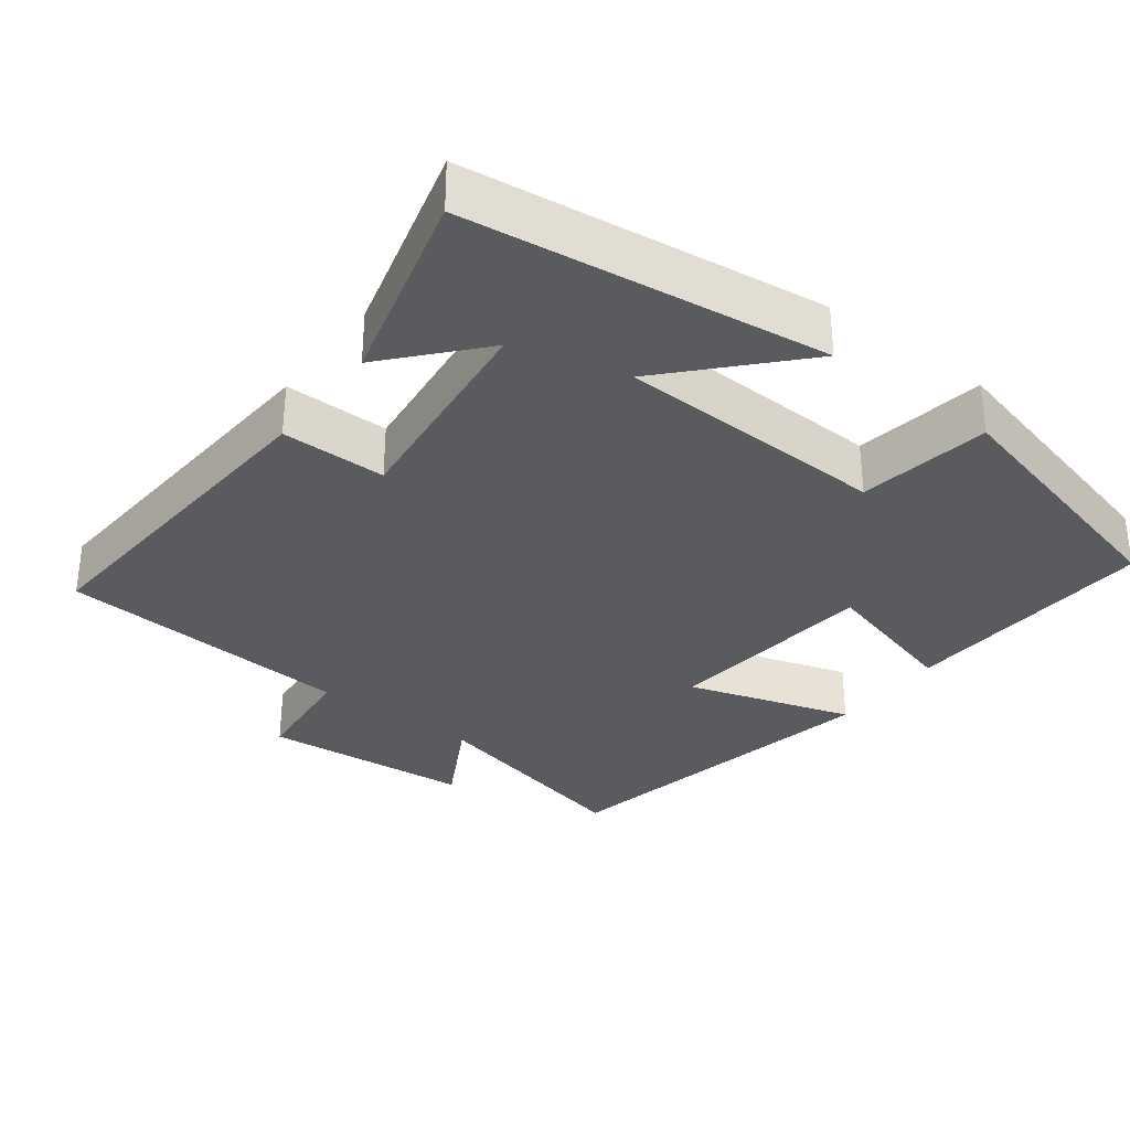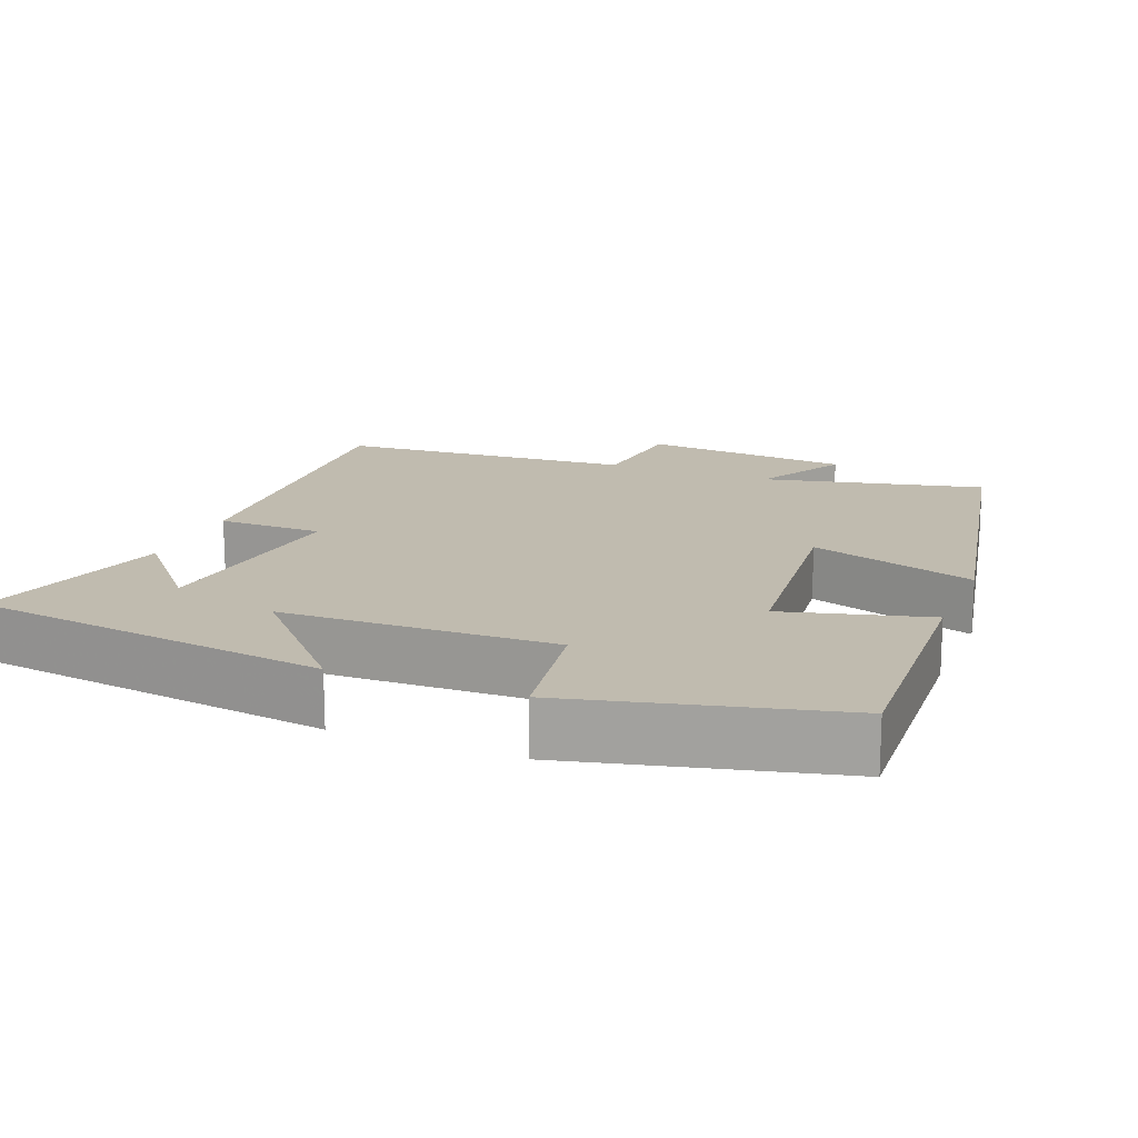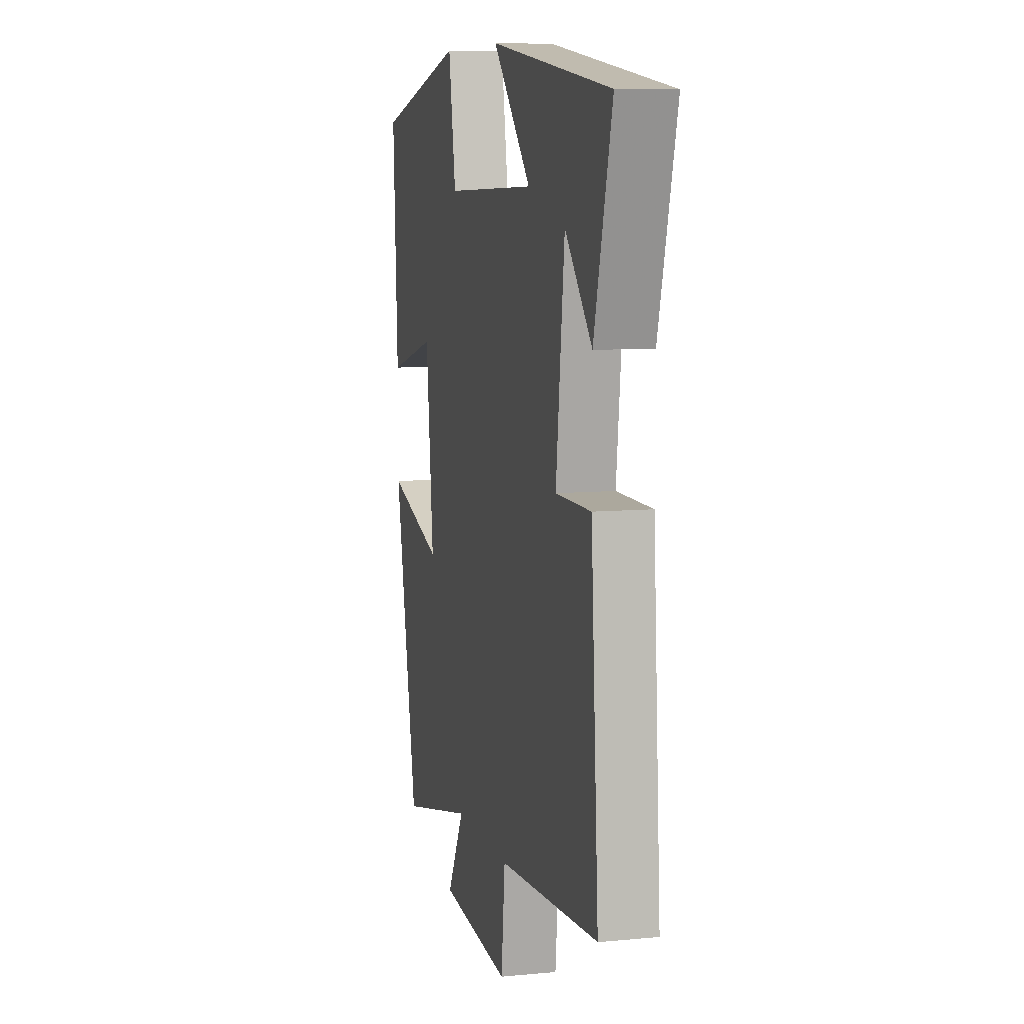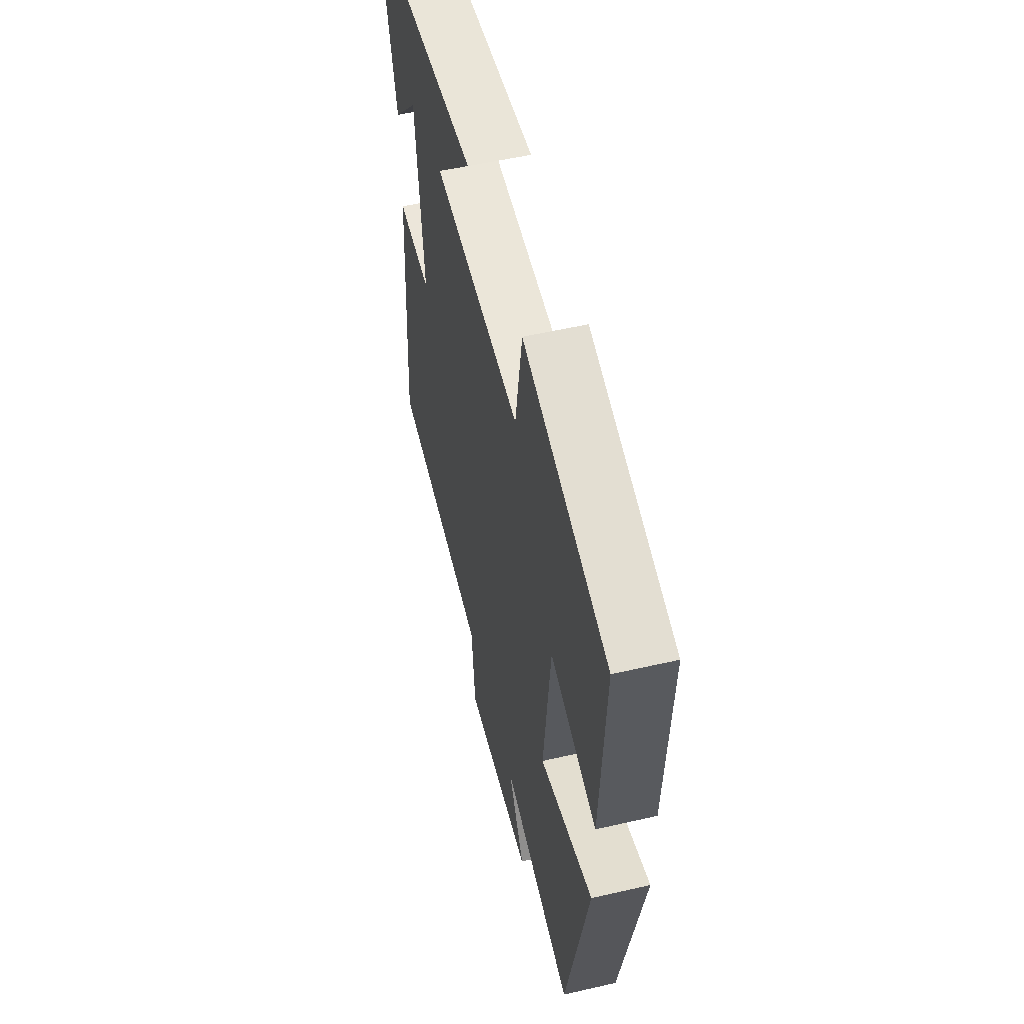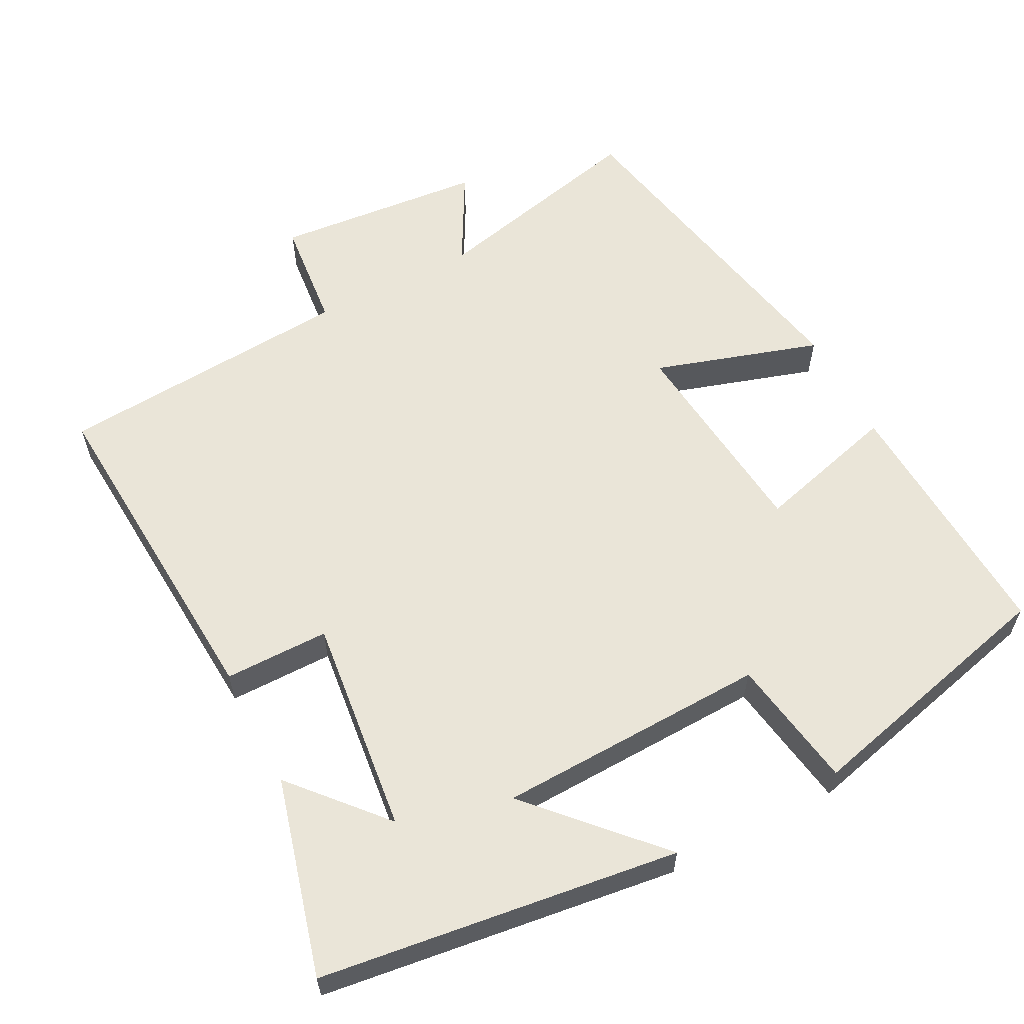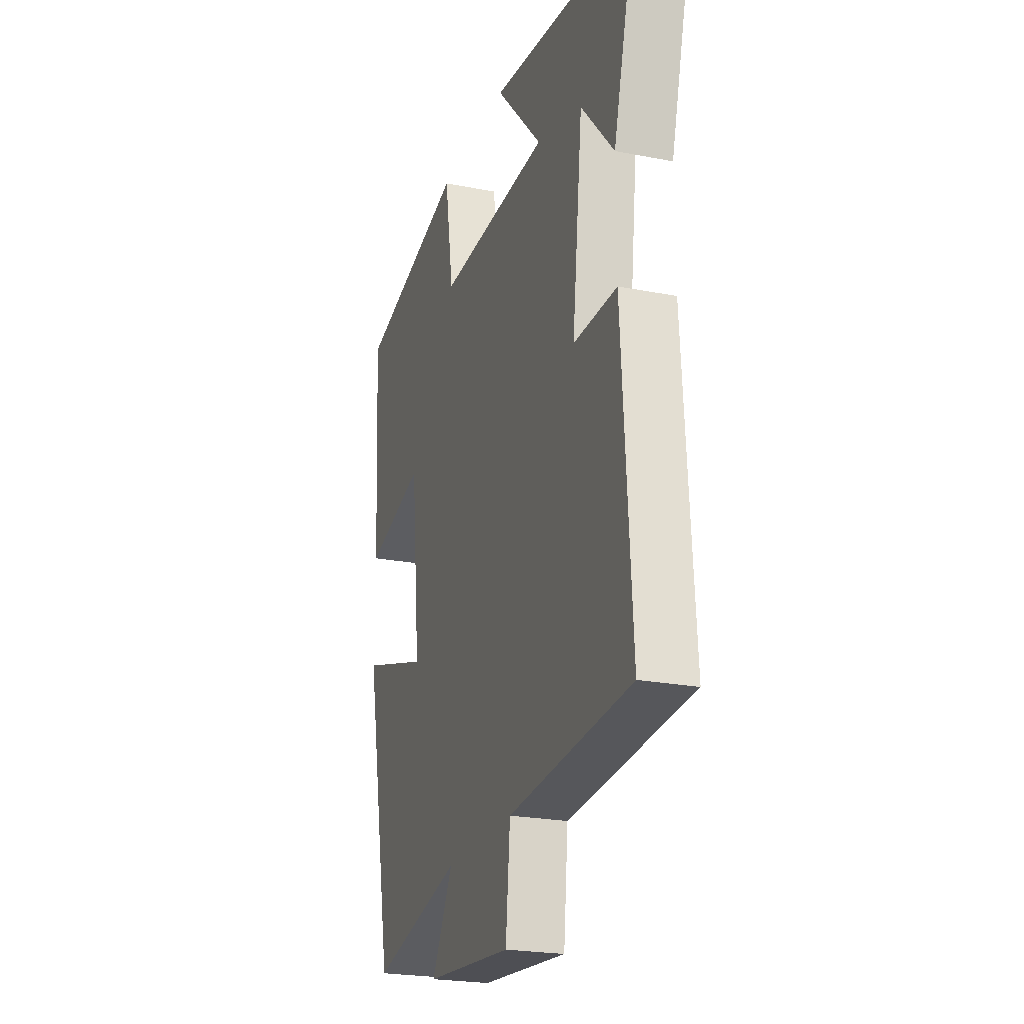
<metadata>
{"format":"obj","ext":"obj","renderer":"f3d","projection":"perspective","resolution":1024,"background":"white","views":[{"elev":-32.6,"azim":-37.2,"up":"+Y"},{"elev":16.2,"azim":22.0,"up":"+Y"},{"elev":8.6,"azim":-104.5,"up":"+Z"},{"elev":54.6,"azim":76.3,"up":"+Z"},{"elev":59.6,"azim":-27.5,"up":"+Y"},{"elev":-23.2,"azim":-108.3,"up":"+Z"}]}
</metadata>
<code>
v -0.531 0.07 -0.47
v -0.5 0.07 -0.005
v -0.357 0.07 -0.005
v -0.391 0.07 0.291
v -0.5 0.07 0.167
v -0.572 0.07 0.436
v -0.083 0.07 0.5
v -0.238 0.07 0.333
v 0.132 0.07 0.321
v 0.161 0.07 0.5
v 0.519 0.07 0.411
v 0.5 0.07 0.06
v 0.304 0.07 0.113
v 0.274 0.07 -0.177
v 0.5 0.07 -0.106
v 0.407 0.07 -0.57
v 0.107 0.07 -0.5
v 0.176 0.07 -0.626
v -0.11 0.07 -0.652
v -0.125 0.07 -0.5
v -0.531 0 -0.47
v -0.5 0 -0.005
v -0.357 0 -0.005
v -0.391 0 0.291
v -0.5 0 0.167
v -0.572 0 0.436
v -0.083 0 0.5
v -0.238 0 0.333
v 0.132 0 0.321
v 0.161 0 0.5
v 0.519 0 0.411
v 0.5 0 0.06
v 0.304 0 0.113
v 0.274 0 -0.177
v 0.5 0 -0.106
v 0.407 0 -0.57
v 0.107 0 -0.5
v 0.176 0 -0.626
v -0.11 0 -0.652
v -0.125 0 -0.5
f 17 18 19 20
f 1 2 3
f 20 1 3
f 17 20 3
f 14 15 16 17
f 17 3 4
f 14 17 4
f 13 14 4
f 11 12 13
f 10 11 13
f 9 10 13
f 8 9 13 4
f 7 8 4
f 6 7 4
f 4 5 6
f 40 39 38 37
f 23 22 21
f 23 21 40
f 23 40 37
f 37 36 35 34
f 24 23 37
f 24 37 34
f 24 34 33
f 33 32 31
f 33 31 30
f 33 30 29
f 24 33 29 28
f 24 28 27
f 24 27 26
f 26 25 24
f 1 21 22 2
f 2 22 23 3
f 3 23 24 4
f 4 24 25 5
f 5 25 26 6
f 6 26 27 7
f 7 27 28 8
f 8 28 29 9
f 9 29 30 10
f 10 30 31 11
f 11 31 32 12
f 12 32 33 13
f 13 33 34 14
f 14 34 35 15
f 15 35 36 16
f 16 36 37 17
f 17 37 38 18
f 18 38 39 19
f 19 39 40 20
f 20 40 21 1

</code>
